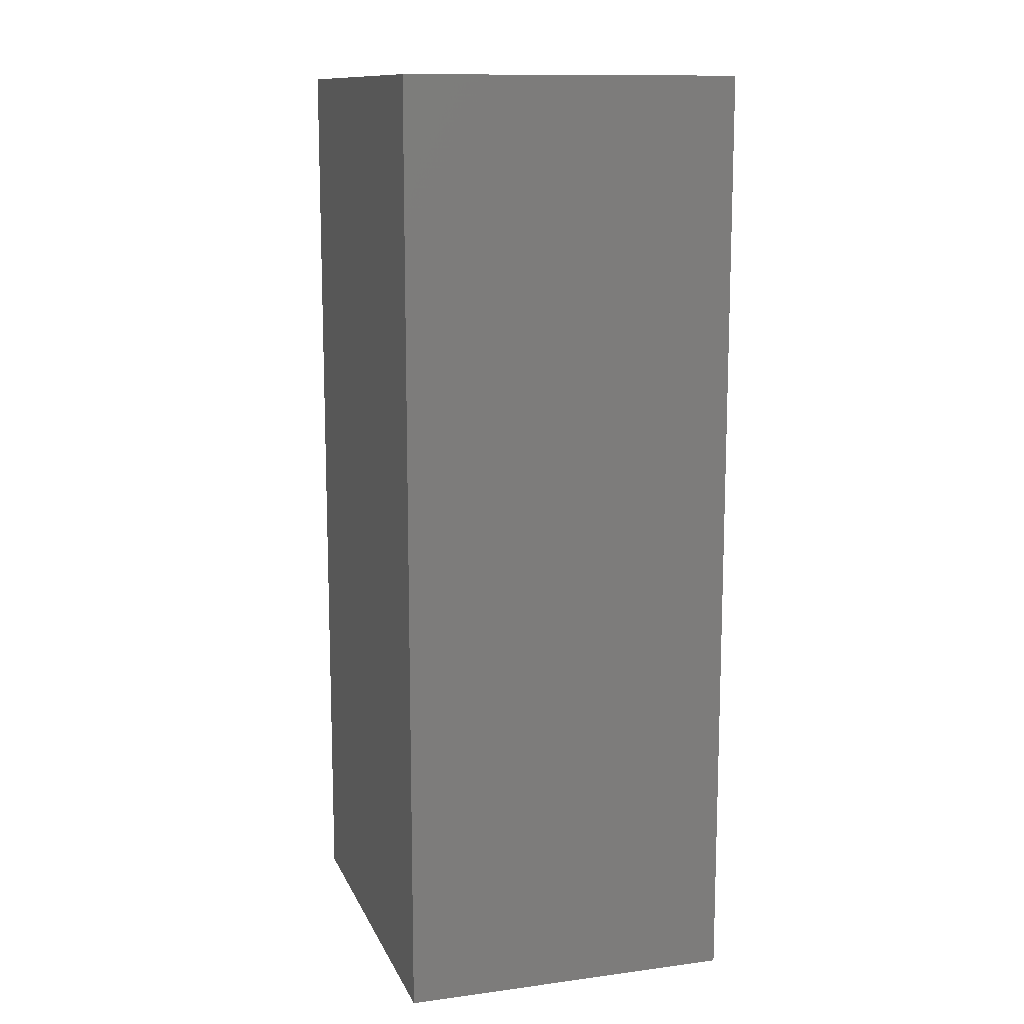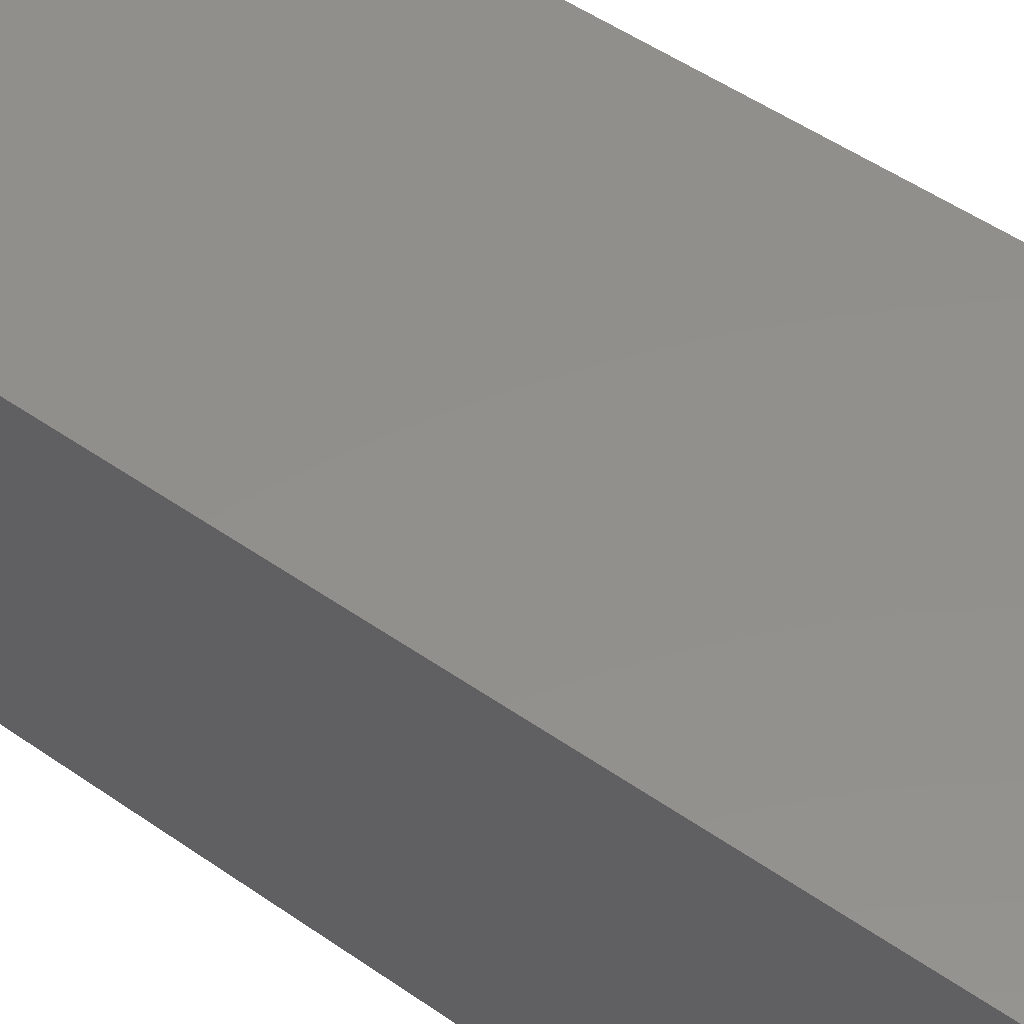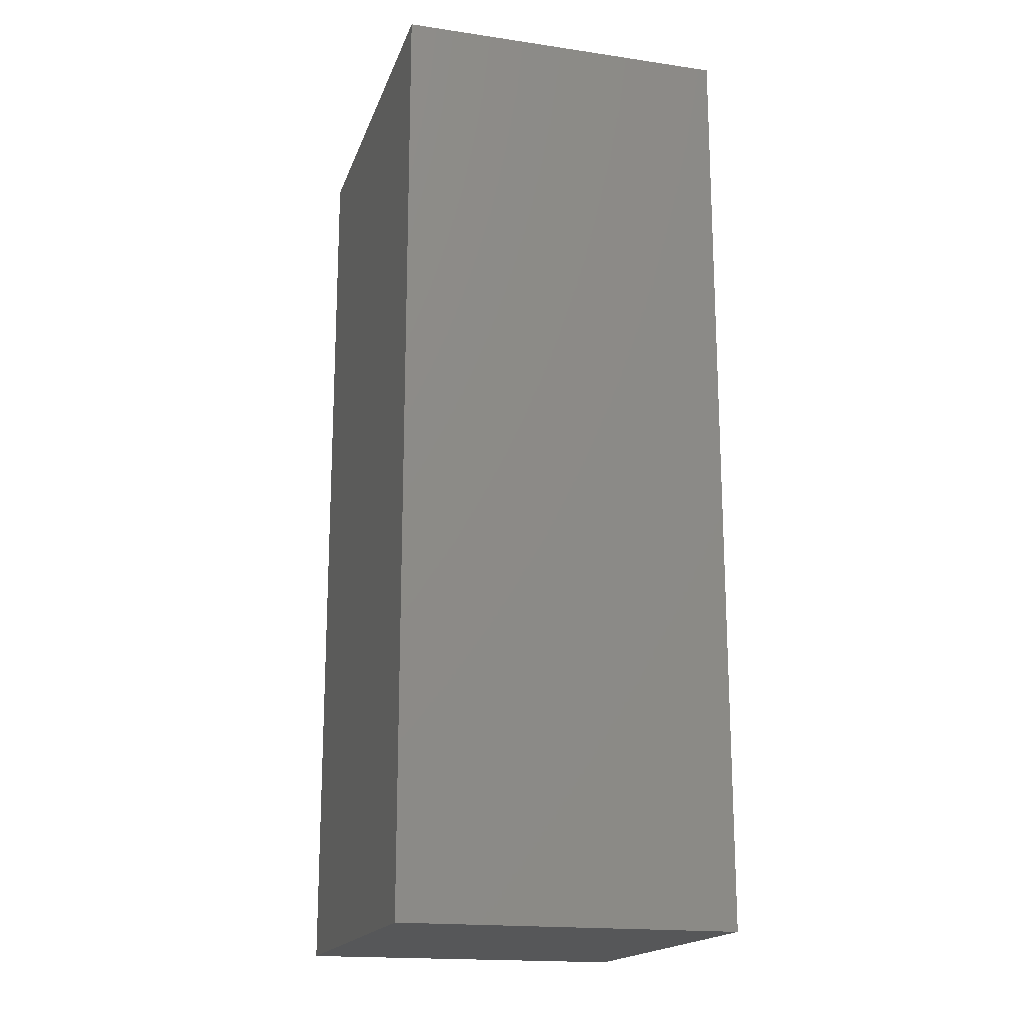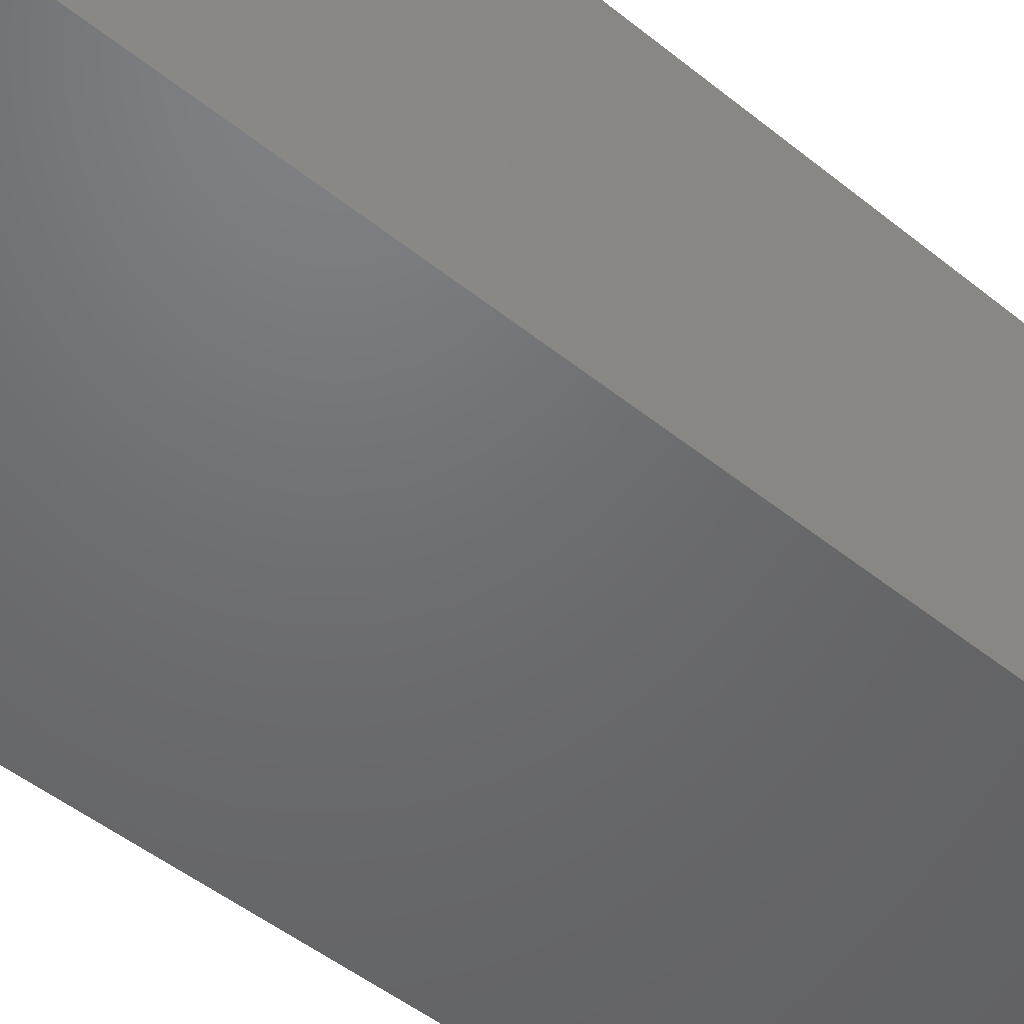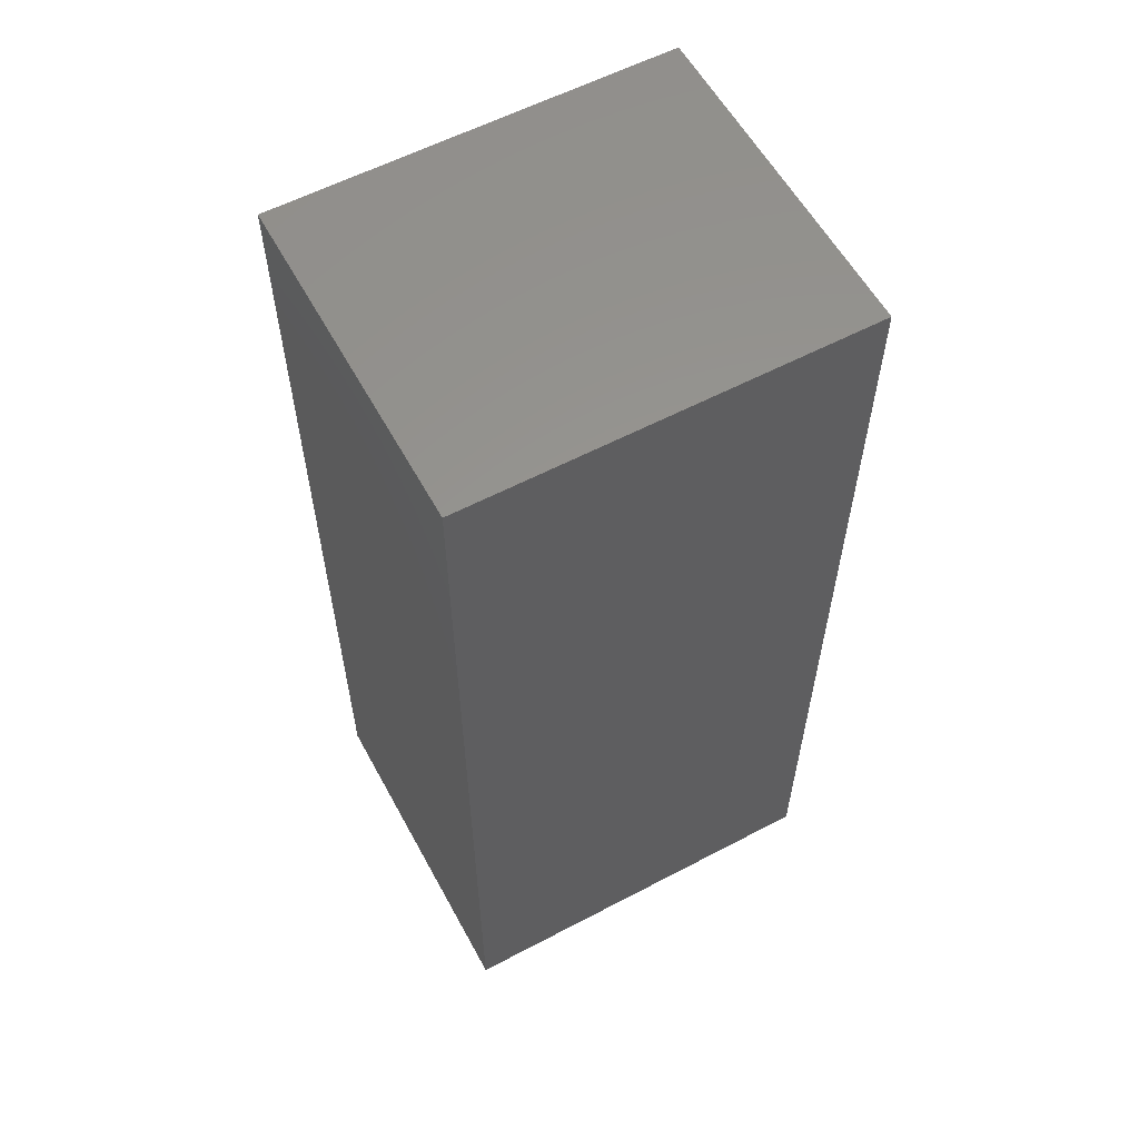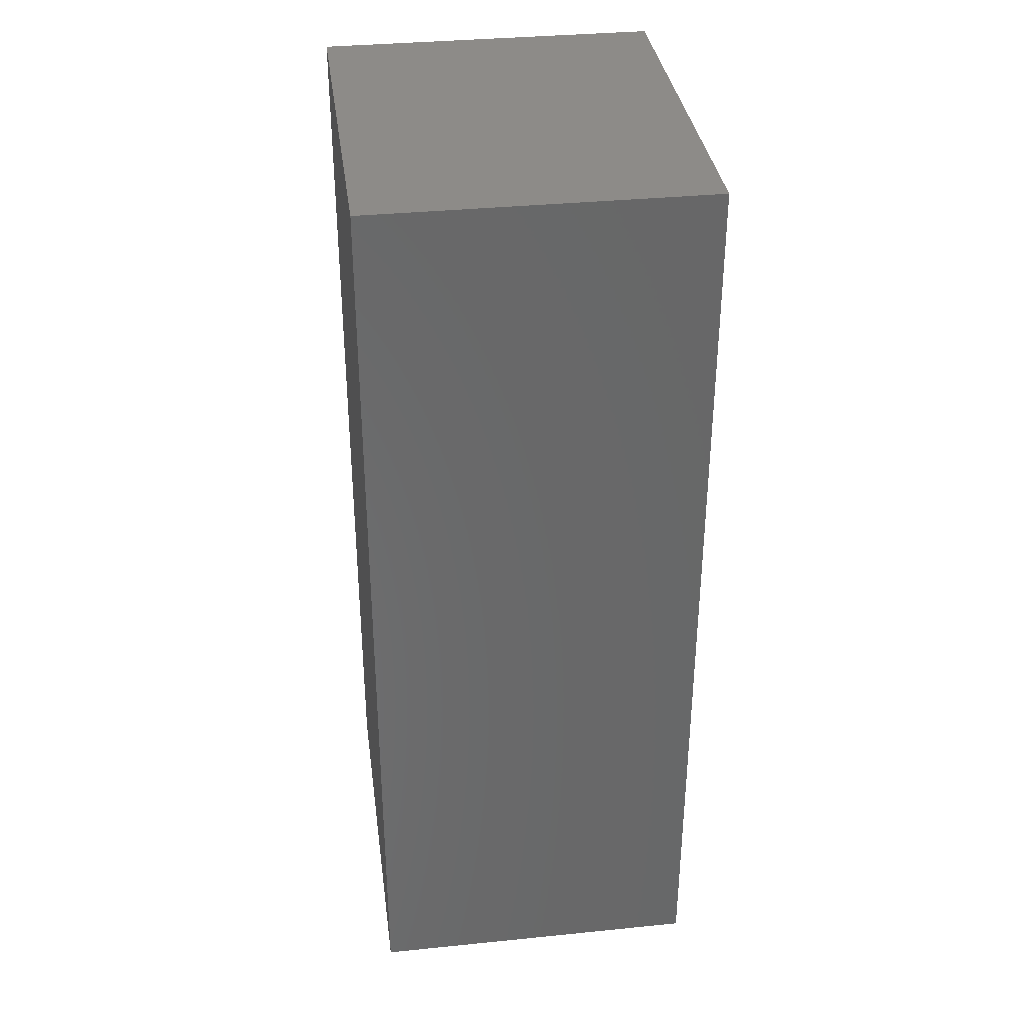
<metadata>
{"format":"stl","ext":"stl","renderer":"f3d","projection":"perspective","resolution":1024,"background":"white","views":[{"elev":12.3,"azim":72.8,"up":"+Z"},{"elev":52.5,"azim":126.7,"up":"+Y"},{"elev":-17.8,"azim":74.0,"up":"+Z"},{"elev":-48.7,"azim":48.1,"up":"+Y"},{"elev":58.5,"azim":151.5,"up":"+Z"},{"elev":35.2,"azim":-97.6,"up":"+Z"}]}
</metadata>
<code>
# stl→obj: 8 verts, 12 faces
v 51.44 -78.31 24.31
v 51.44 -69.61 0.03
v 51.44 -69.61 24.31
v 51.44 -78.31 0.03
v 41.15 -69.61 24.31
v 41.15 -78.31 24.31
v 41.15 -78.31 0.03
v 41.15 -69.61 0.03
f 1 2 3
f 2 1 4
f 5 1 3
f 1 5 6
f 7 2 4
f 2 7 8
f 7 5 8
f 5 7 6
f 2 5 3
f 5 2 8
f 7 1 6
f 1 7 4

</code>
